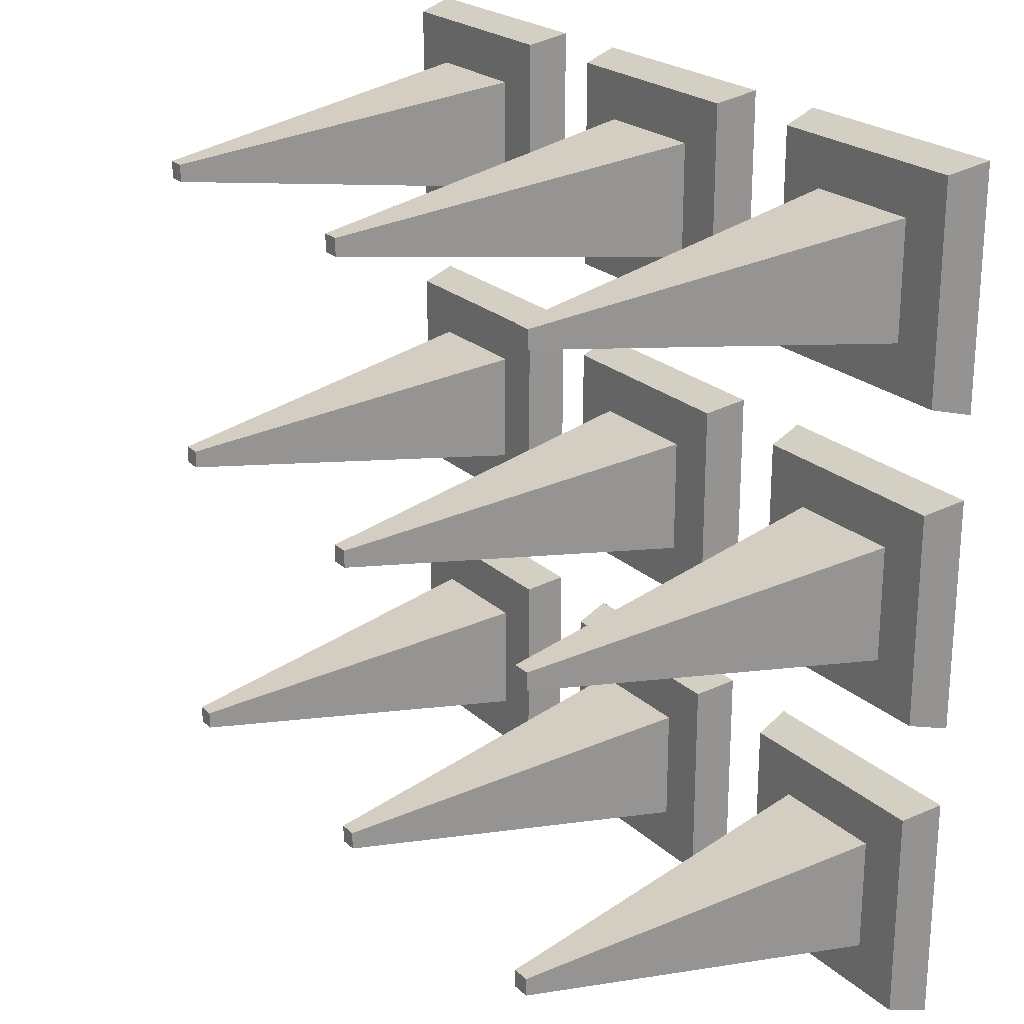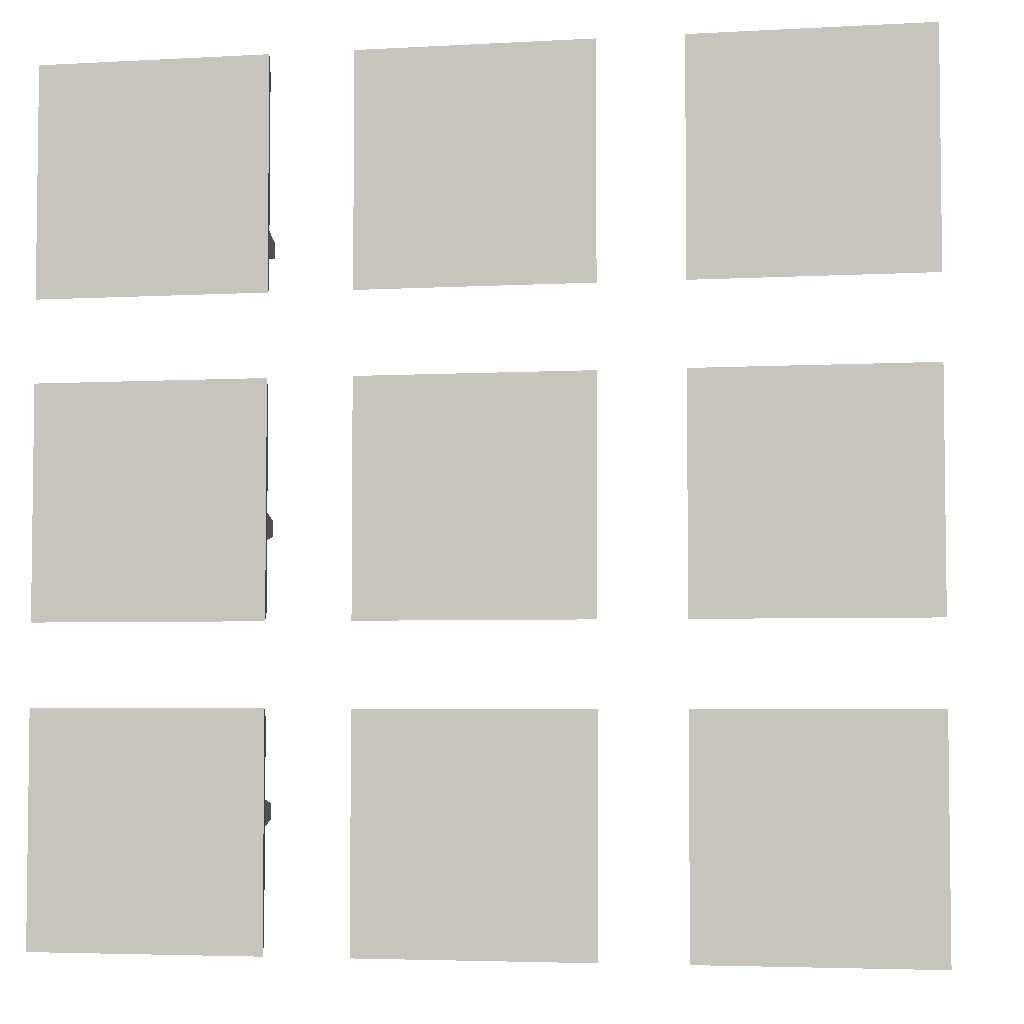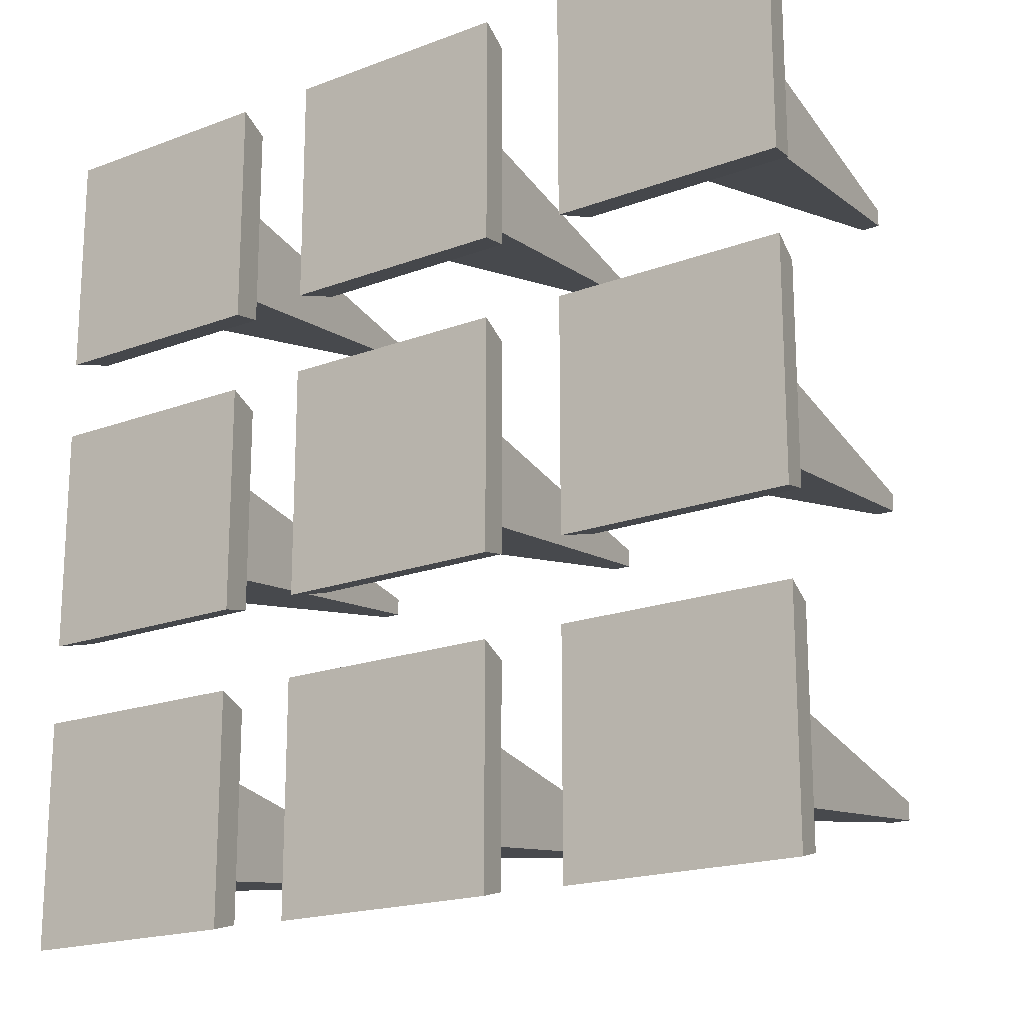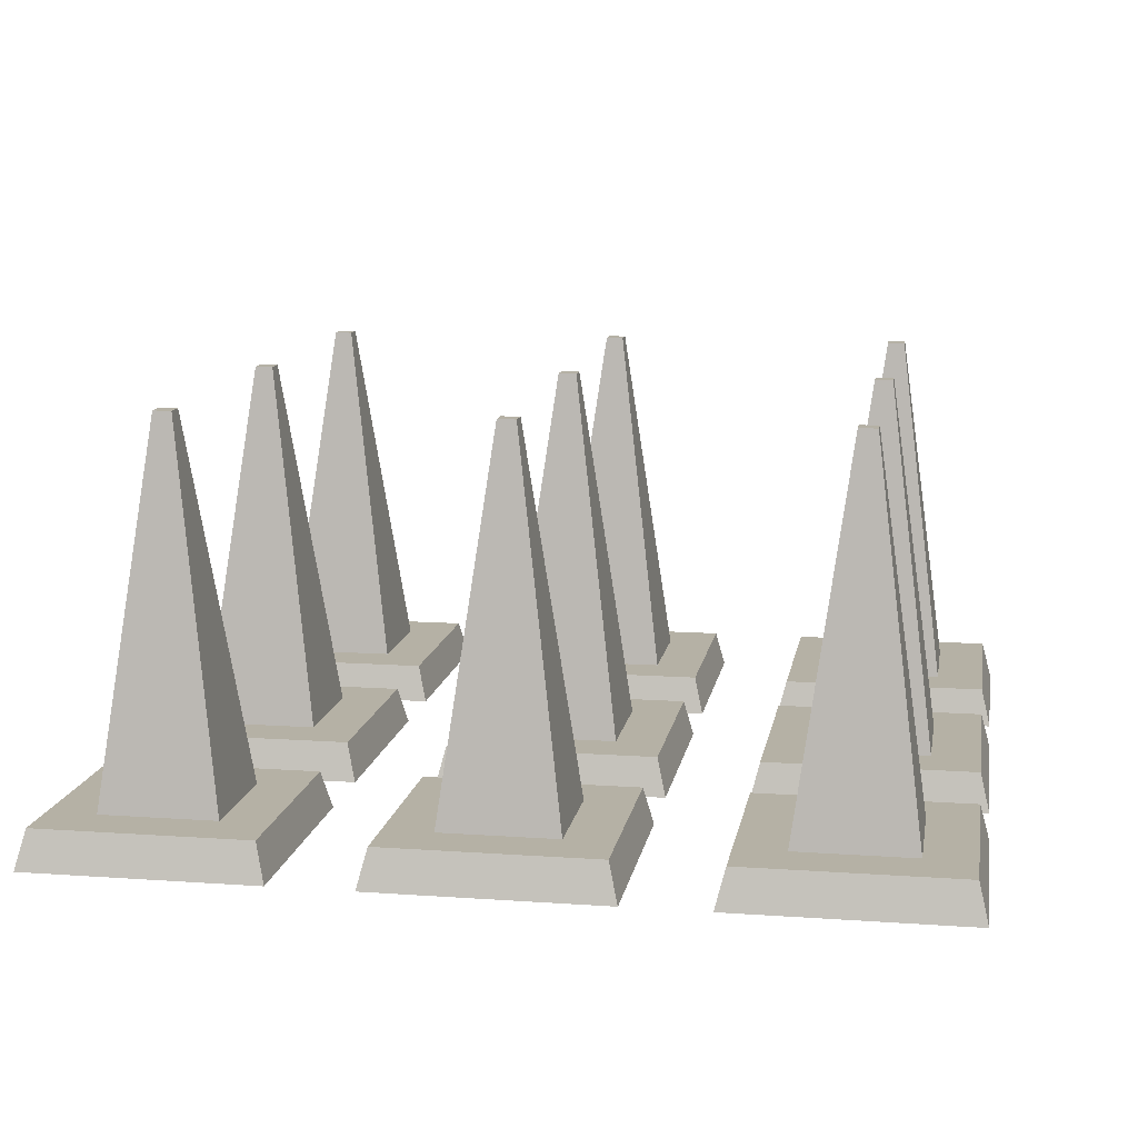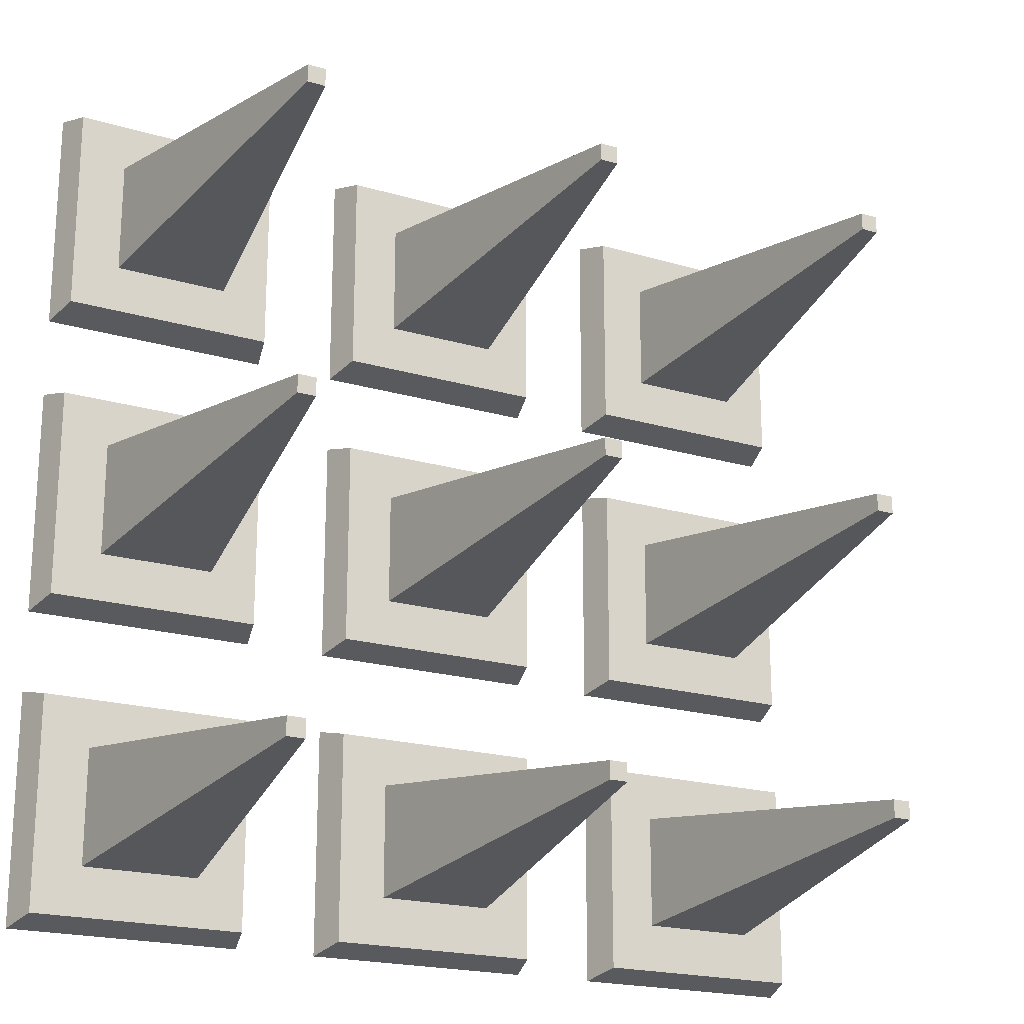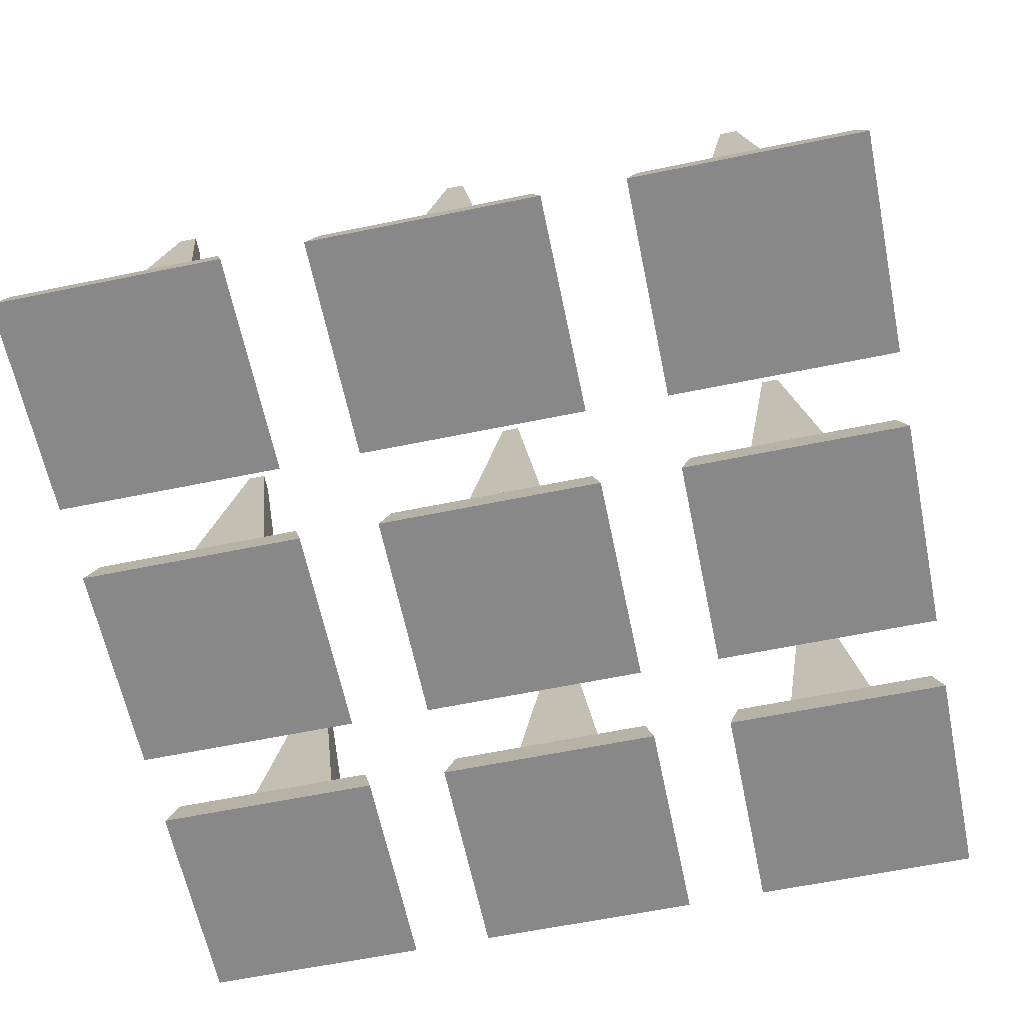
<metadata>
{"format":"obj","ext":"obj","renderer":"f3d","projection":"perspective","resolution":1024,"background":"white","views":[{"elev":22.7,"azim":-123.6,"up":"+Z"},{"elev":-4.3,"azim":10.3,"up":"+Z"},{"elev":-18.5,"azim":36.1,"up":"+Z"},{"elev":11.9,"azim":99.6,"up":"+Y"},{"elev":-20.1,"azim":151.4,"up":"+Z"},{"elev":-62.8,"azim":-168.3,"up":"+Y"}]}
</metadata>
<code>
o spikesLarge
v -1.126 0.2053 -2.249
v -1.386 0.2053 -1.989
v -1.126 0.2053 -1.111
v -2.273 0.2053 -2.249
v -2.013 0.2053 -1.989
v -2.013 0.2053 -1.371
v -1.386 0.2053 -1.371
v -2.273 0.2053 -1.111
v -2.324 0 -1.06
v -1.075 0 -2.3
v -1.075 0 -1.06
v -2.324 0 -2.3
v -1.748 2.156 -1.728
v -1.748 2.156 -1.632
v -1.651 2.156 -1.632
v -1.651 2.156 -1.728
v -0.6249 0 -1.06
v -0.5733 0.2053 -2.249
v -0.6249 0 -2.3
v -0.5733 0.2053 -1.111
v 0.5733 0.2053 -2.249
v 0.3135 0.2053 -1.989
v 0.5733 0.2053 -1.111
v -0.3135 0.2053 -1.989
v -0.3135 0.2053 -1.371
v 0.3135 0.2053 -1.371
v -0.04877 2.156 -1.728
v 0.04877 2.156 -1.632
v 0.04877 2.156 -1.728
v -0.04877 2.156 -1.632
v 0.6249 0 -2.3
v 0.6249 0 -1.06
v 0.04877 2.156 1.728
v -0.3135 0.2053 1.989
v 0.3135 0.2053 1.989
v -0.04877 2.156 1.728
v 0.04877 2.156 1.632
v 0.3135 0.2053 1.371
v -0.6249 -0 2.3
v -0.5733 0.2053 1.111
v -0.6249 -0 1.06
v -0.5733 0.2053 2.249
v -0.04877 2.156 1.632
v -0.3135 0.2053 1.371
v 0.6249 -0 1.06
v 0.5733 0.2053 1.111
v -0.5733 0.2053 -0.5688
v 0.6249 0 -0.62
v -0.6249 0 -0.62
v 0.5733 0.2053 -0.5688
v 0.6249 -0 2.3
v 0.5733 0.2053 2.249
v -0.6249 -0 0.62
v 0.6249 -0 0.62
v 0.04877 2.156 0.04809
v -0.3135 0.2053 0.3091
v 0.3135 0.2053 0.3091
v -0.04877 2.156 0.04809
v -0.5733 0.2053 0.5688
v 0.5733 0.2053 0.5688
v 0.04877 2.156 -0.04809
v 0.3135 0.2053 -0.3091
v -0.04877 2.156 -0.04809
v -0.3135 0.2053 -0.3091
v -1.651 2.156 0.04809
v -2.013 0.2053 0.3091
v -1.386 0.2053 0.3091
v -1.748 2.156 0.04809
v -2.324 -0 0.62
v -1.075 0 -0.62
v -1.075 -0 0.62
v -2.324 0 -0.62
v -1.748 2.156 -0.04809
v -1.386 0.2053 -0.3091
v -2.013 0.2053 -0.3091
v -1.651 2.156 -0.04809
v -1.126 0.2053 0.5688
v -2.273 0.2053 0.5688
v -2.273 0.2053 -0.5688
v -1.126 0.2053 -0.5688
v 1.651 2.156 -1.728
v 2.013 0.2053 -1.989
v 1.386 0.2053 -1.989
v 1.748 2.156 -1.728
v 1.126 0.2053 -2.249
v 2.324 0 -2.3
v 1.075 0 -2.3
v 2.273 0.2053 -2.249
v 2.273 0.2053 -1.111
v 1.386 0.2053 -1.371
v 2.013 0.2053 -1.371
v 1.126 0.2053 -1.111
v 1.748 2.156 -1.632
v 1.651 2.156 -1.632
v 1.075 0 -1.06
v 2.324 0 -1.06
v 1.651 2.156 -0.04809
v 1.748 2.156 0.04809
v 1.748 2.156 -0.04809
v 1.651 2.156 0.04809
v 1.386 0.2053 0.3091
v 2.013 0.2053 0.3091
v 2.013 0.2053 -0.3091
v 1.386 0.2053 -0.3091
v 1.386 0.2053 1.989
v 1.651 2.156 1.632
v 1.386 0.2053 1.371
v 1.651 2.156 1.728
v 1.075 -0 2.3
v 1.126 0.2053 1.111
v 1.075 -0 1.06
v 1.126 0.2053 2.249
v 1.748 2.156 1.632
v 2.013 0.2053 1.989
v 2.013 0.2053 1.371
v 1.748 2.156 1.728
v 2.273 0.2053 2.249
v 2.324 -0 2.3
v -1.748 2.156 1.632
v -1.386 0.2053 1.371
v -2.013 0.2053 1.371
v -1.651 2.156 1.632
v -2.324 -0 2.3
v -1.075 -0 1.06
v -1.075 -0 2.3
v -2.324 -0 1.06
v 1.075 -0 0.62
v 2.324 0 -0.62
v 2.324 -0 0.62
v 1.075 0 -0.62
v -1.386 0.2053 1.989
v -1.651 2.156 1.728
v -2.013 0.2053 1.989
v -1.748 2.156 1.728
v 2.273 0.2053 1.111
v 1.126 0.2053 -0.5688
v 2.273 0.2053 -0.5688
v 2.324 -0 1.06
v -2.273 0.2053 1.111
v -2.273 0.2053 2.249
v -1.126 0.2053 2.249
v 2.273 0.2053 0.5688
v 1.126 0.2053 0.5688
v -1.126 0.2053 1.111
f 1 2 3
f 2 1 4
f 2 4 5
f 5 4 6
f 7 3 2
f 3 7 8
f 8 7 6
f 8 6 4
f 9 10 11
f 10 9 12
f 6 13 5
f 13 6 14
f 13 15 16
f 15 13 14
f 4 10 12
f 10 4 1
f 3 9 11
f 9 3 8
f 15 6 7
f 6 15 14
f 1 11 10
f 11 1 3
f 9 4 12
f 4 9 8
f 16 7 2
f 7 16 15
f 13 2 5
f 2 13 16
f 17 18 19
f 18 17 20
f 21 22 23
f 22 21 18
f 22 18 24
f 24 18 25
f 26 23 22
f 23 26 20
f 20 26 25
f 20 25 18
f 27 28 29
f 28 27 30
f 17 31 32
f 31 17 19
f 28 25 26
f 25 28 30
f 18 31 19
f 31 18 21
f 29 26 22
f 26 29 28
f 33 34 35
f 34 33 36
f 37 35 38
f 35 37 33
f 39 40 41
f 40 39 42
f 27 22 24
f 22 27 29
f 25 27 24
f 27 25 30
f 23 17 32
f 17 23 20
f 21 32 31
f 32 21 23
f 34 43 44
f 43 34 36
f 40 45 41
f 45 40 46
f 47 48 49
f 48 47 50
f 46 51 45
f 51 46 52
f 52 39 51
f 39 52 42
f 43 38 44
f 38 43 37
f 39 45 51
f 45 39 41
f 46 38 52
f 38 46 40
f 38 40 44
f 44 40 34
f 35 52 38
f 52 35 42
f 42 35 34
f 42 34 40
f 43 33 37
f 33 43 36
f 53 48 54
f 48 53 49
f 55 56 57
f 56 55 58
f 53 47 49
f 47 53 59
f 50 54 48
f 54 50 60
f 61 57 62
f 57 61 55
f 56 63 64
f 63 56 58
f 50 62 60
f 62 50 47
f 62 47 64
f 64 47 56
f 57 60 62
f 60 57 59
f 59 57 56
f 59 56 47
f 63 55 61
f 55 63 58
f 60 53 54
f 53 60 59
f 63 62 64
f 62 63 61
f 65 66 67
f 66 65 68
f 69 70 71
f 70 69 72
f 73 74 75
f 74 73 76
f 77 69 71
f 69 77 78
f 79 70 72
f 70 79 80
f 80 74 77
f 74 80 79
f 74 79 75
f 75 79 66
f 67 77 74
f 77 67 78
f 78 67 66
f 78 66 79
f 73 65 76
f 65 73 68
f 69 79 72
f 79 69 78
f 80 71 70
f 71 80 77
f 76 67 74
f 67 76 65
f 66 73 75
f 73 66 68
f 81 82 83
f 82 81 84
f 85 86 87
f 86 85 88
f 88 82 89
f 82 88 85
f 82 85 83
f 83 85 90
f 91 89 82
f 89 91 92
f 92 91 90
f 92 90 85
f 81 93 84
f 93 81 94
f 95 86 96
f 86 95 87
f 89 95 96
f 95 89 92
f 95 85 87
f 85 95 92
f 97 98 99
f 98 97 100
f 98 101 102
f 101 98 100
f 84 91 82
f 91 84 93
f 90 81 83
f 81 90 94
f 88 96 86
f 96 88 89
f 93 90 91
f 90 93 94
f 97 103 104
f 103 97 99
f 105 106 107
f 106 105 108
f 109 110 111
f 110 109 112
f 113 114 115
f 114 113 116
f 116 105 114
f 105 116 108
f 117 109 118
f 109 117 112
f 119 120 121
f 120 119 122
f 101 97 104
f 97 101 100
f 123 124 125
f 124 123 126
f 127 128 129
f 128 127 130
f 122 131 120
f 131 122 132
f 132 133 131
f 133 132 134
f 135 115 117
f 115 135 110
f 115 110 107
f 107 110 105
f 114 117 115
f 117 114 112
f 112 114 105
f 112 105 110
f 99 102 103
f 102 99 98
f 136 128 130
f 128 136 137
f 133 119 121
f 119 133 134
f 110 138 111
f 138 110 135
f 123 139 126
f 139 123 140
f 119 132 122
f 132 119 134
f 141 123 125
f 123 141 140
f 137 129 128
f 129 137 142
f 127 136 130
f 136 127 143
f 106 116 113
f 116 106 108
f 144 120 141
f 120 144 139
f 120 139 121
f 121 139 133
f 131 141 120
f 141 131 140
f 140 131 133
f 140 133 139
f 142 127 129
f 127 142 143
f 106 115 107
f 115 106 113
f 109 138 118
f 138 109 111
f 135 118 138
f 118 135 117
f 144 125 124
f 125 144 141
f 139 124 126
f 124 139 144
f 137 103 142
f 103 137 136
f 103 136 104
f 104 136 101
f 102 142 103
f 142 102 143
f 143 102 101
f 143 101 136

</code>
